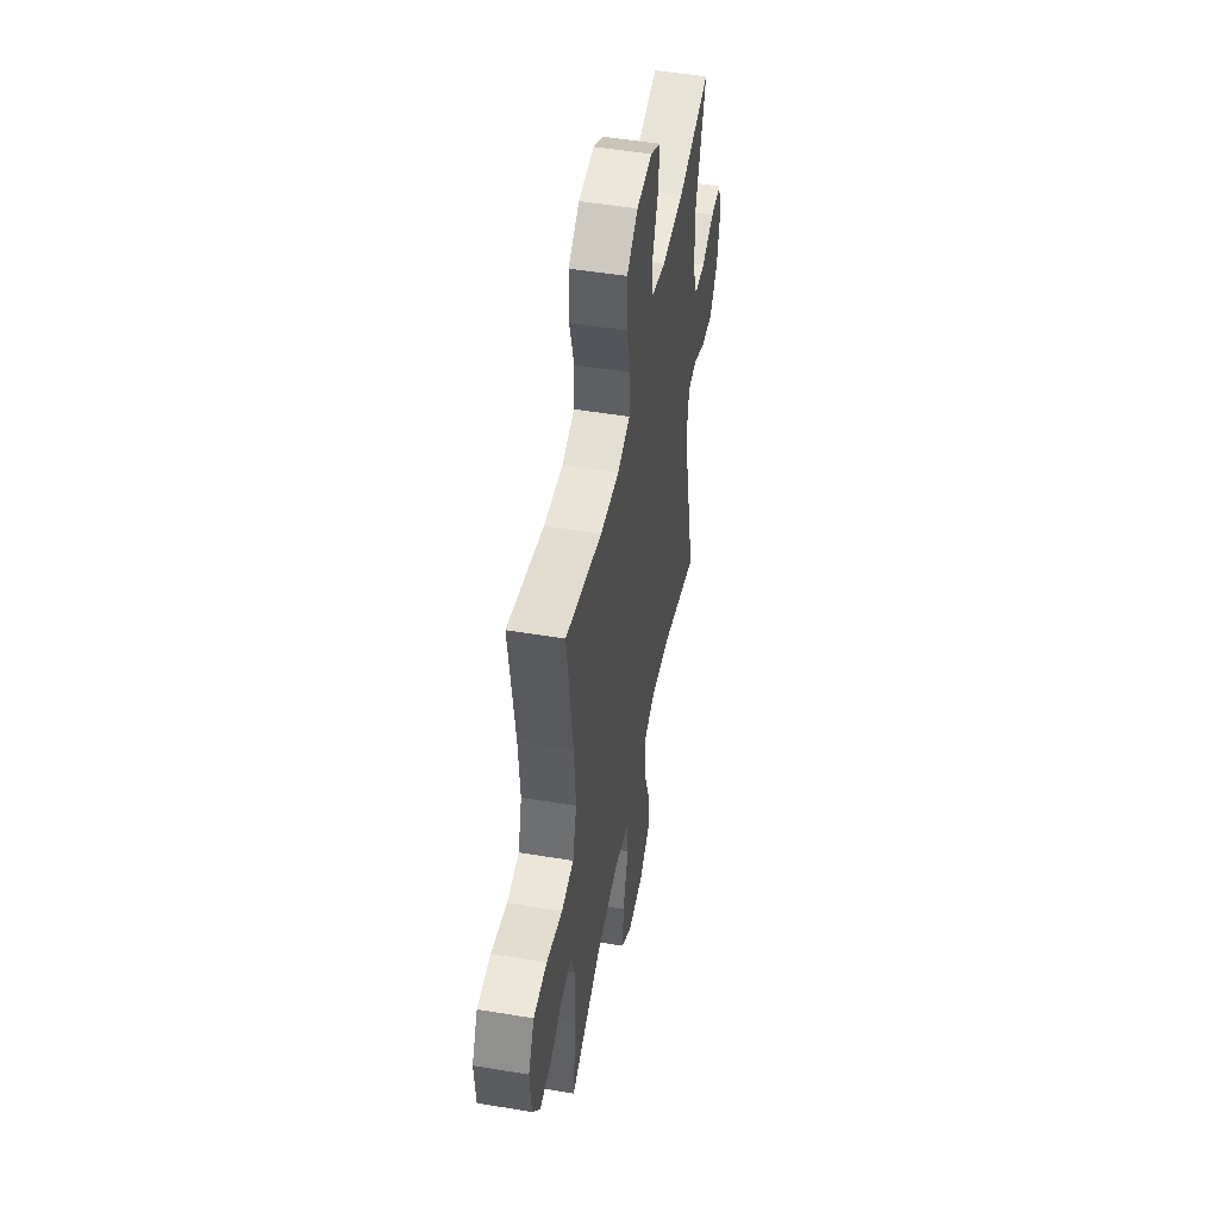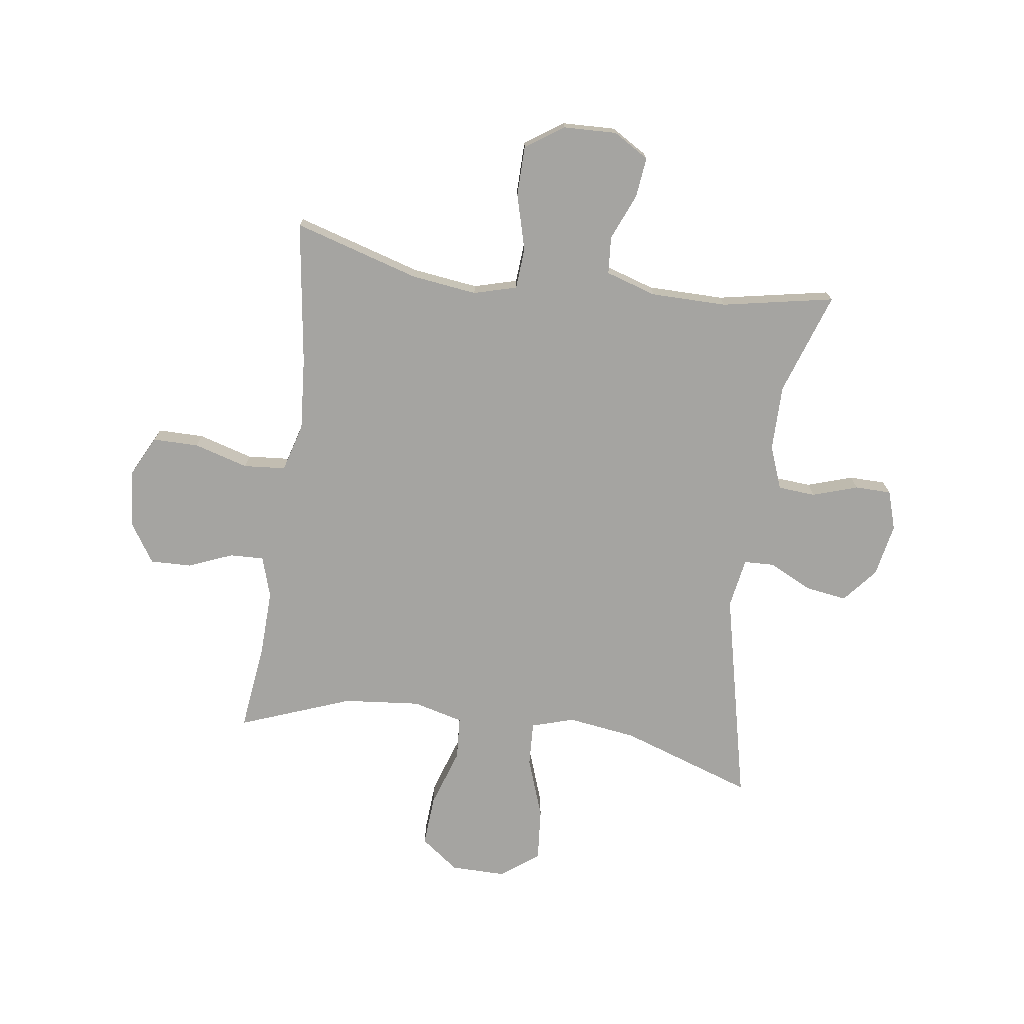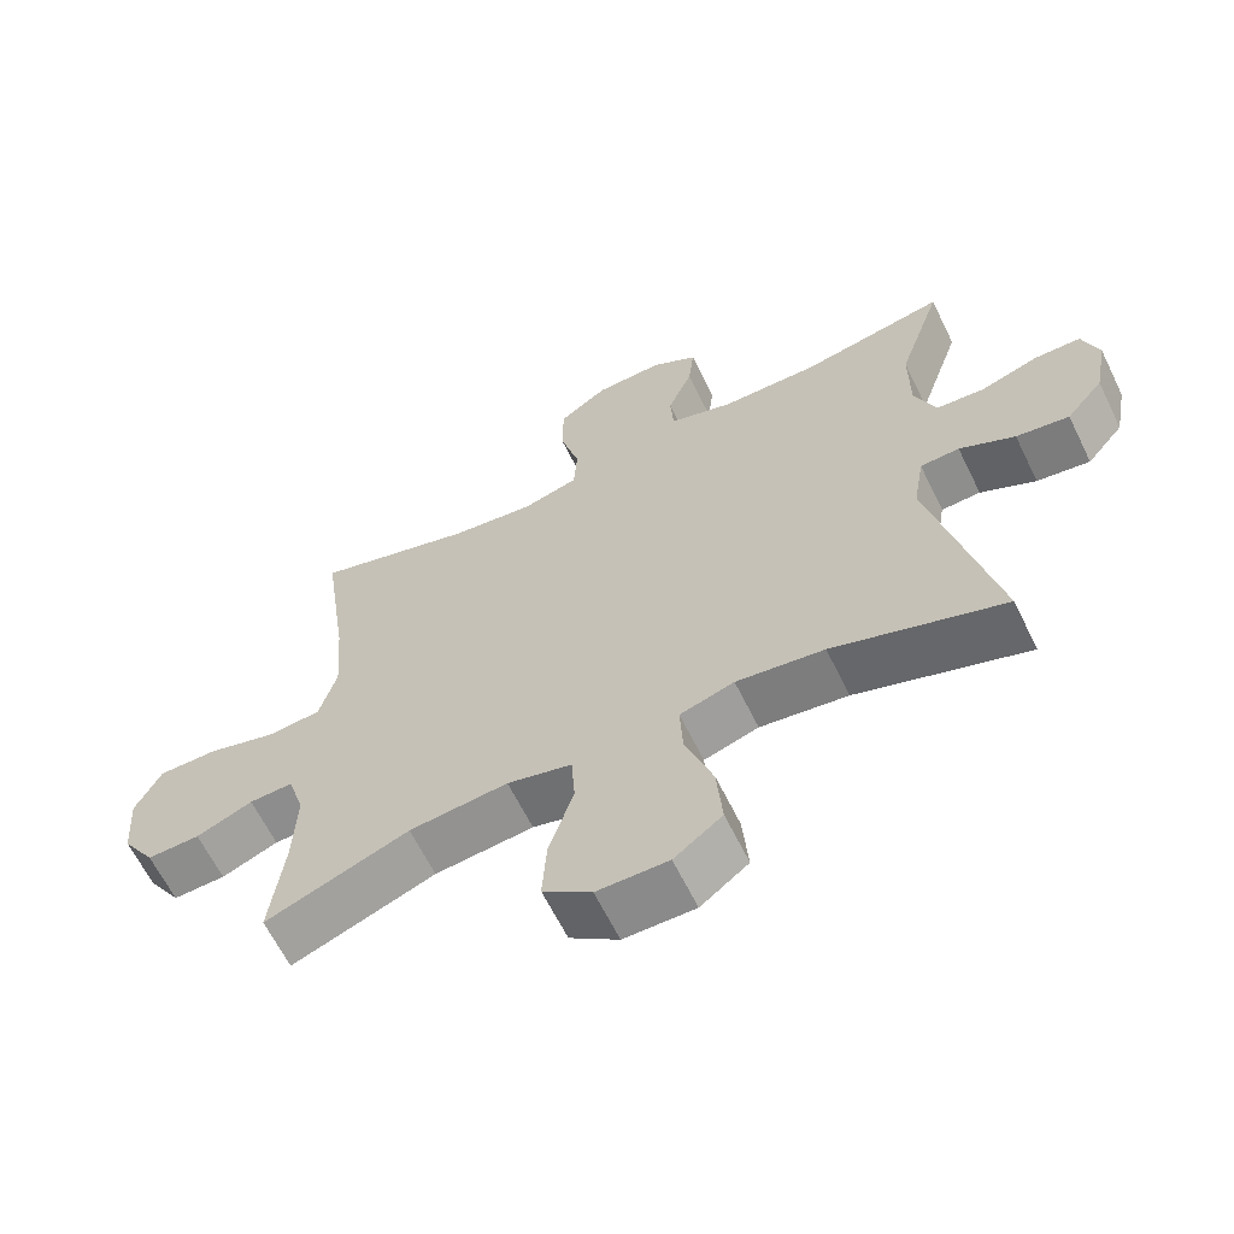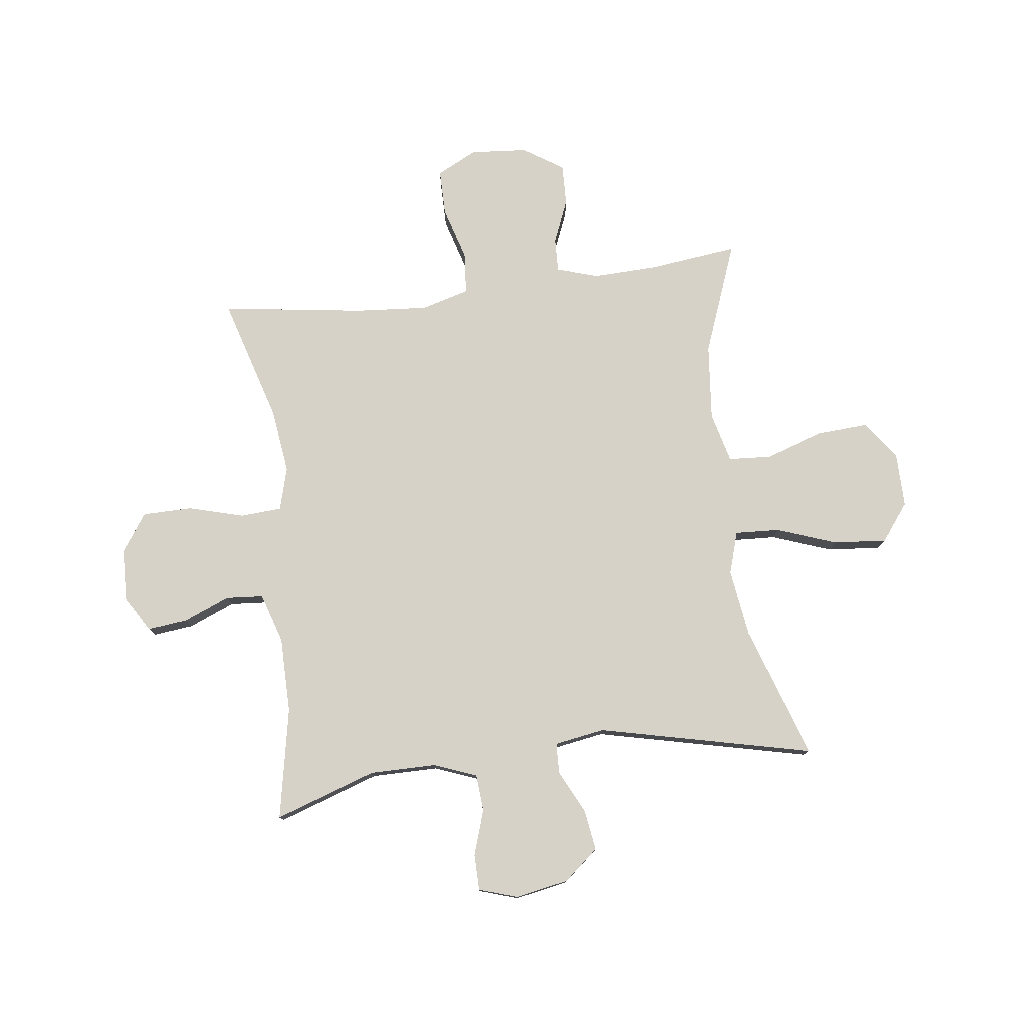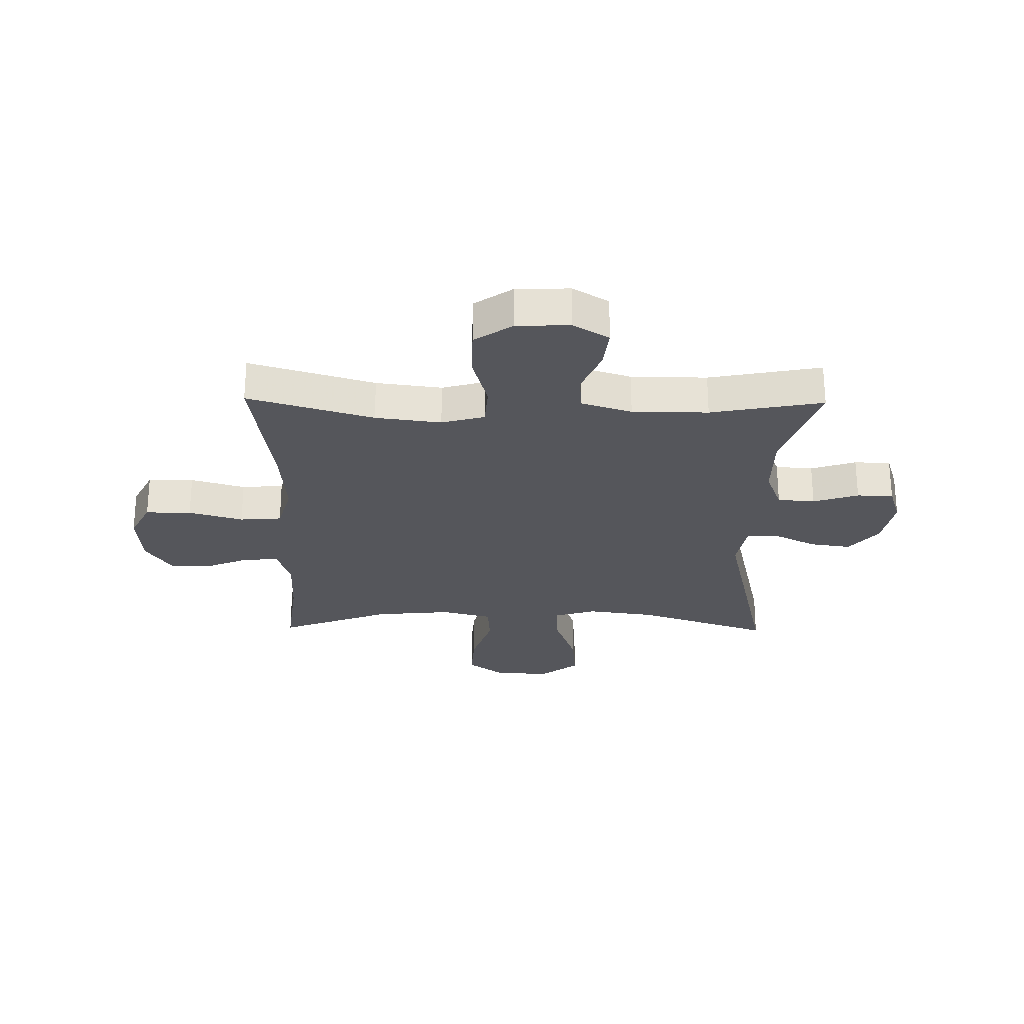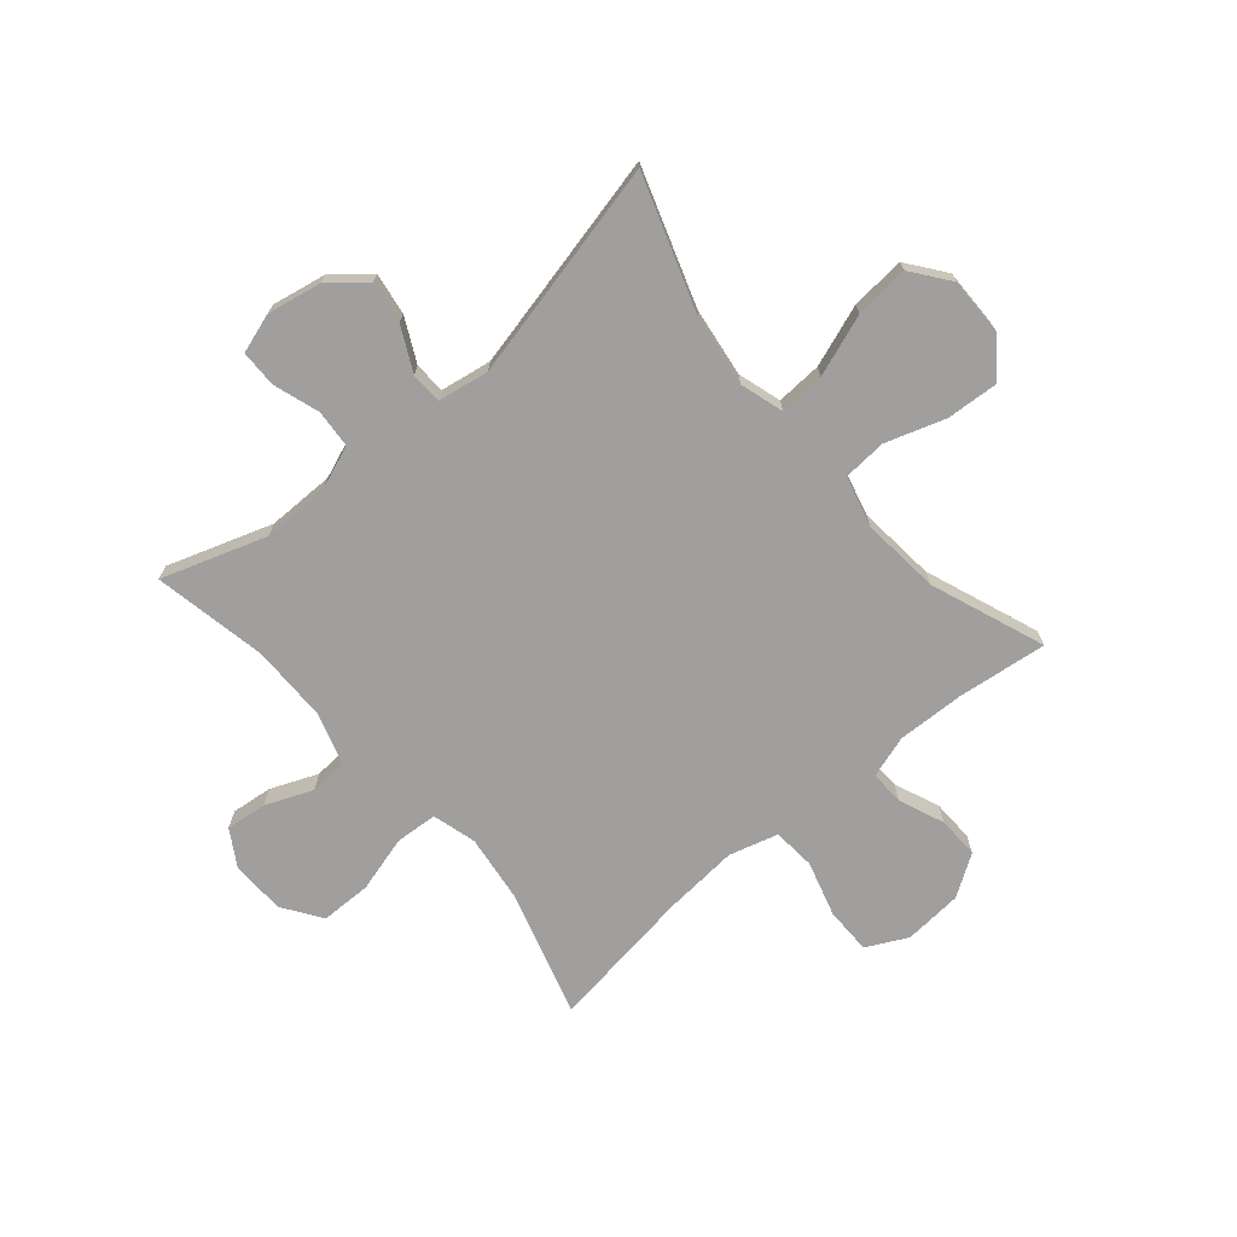
<metadata>
{"format":"obj","ext":"obj","renderer":"f3d","projection":"perspective","resolution":1024,"background":"white","views":[{"elev":50.0,"azim":-79.6,"up":"+Z"},{"elev":-73.4,"azim":-8.0,"up":"+Y"},{"elev":-63.7,"azim":26.1,"up":"+Z"},{"elev":77.8,"azim":82.9,"up":"+Y"},{"elev":-26.3,"azim":-0.9,"up":"+Y"},{"elev":-71.3,"azim":130.5,"up":"+Y"}]}
</metadata>
<code>
v -0.5 0.07 0.5
v -0.279 0.07 0.434
v -0.163 0.07 0.419
v -0.087 0.07 0.44
v -0.082 0.07 0.513
v -0.109 0.07 0.611
v -0.108 0.07 0.699
v -0.041 0.07 0.745
v 0.053 0.07 0.748
v 0.116 0.07 0.71
v 0.108 0.07 0.639
v 0.074 0.07 0.557
v 0.079 0.07 0.491
v 0.168 0.07 0.463
v 0.302 0.07 0.462
v 0.5 0.07 0.5
v 0.439 0.07 0.319
v 0.439 0.07 0.202
v 0.468 0.07 0.126
v 0.534 0.07 0.121
v 0.614 0.07 0.147
v 0.678 0.07 0.146
v 0.7 0.07 0.077
v 0.682 0.07 -0.017
v 0.631 0.07 -0.078
v 0.558 0.07 -0.067
v 0.482 0.07 -0.029
v 0.428 0.07 -0.031
v 0.413 0.07 -0.12
v 0.5 0.07 -0.5
v 0.265 0.07 -0.42
v 0.144 0.07 -0.403
v 0.069 0.07 -0.426
v 0.073 0.07 -0.505
v 0.111 0.07 -0.612
v 0.119 0.07 -0.706
v 0.053 0.07 -0.756
v -0.045 0.07 -0.755
v -0.112 0.07 -0.705
v -0.106 0.07 -0.614
v -0.072 0.07 -0.511
v -0.077 0.07 -0.435
v -0.166 0.07 -0.412
v -0.302 0.07 -0.425
v -0.5 0.07 -0.5
v -0.481 0.07 -0.343
v -0.477 0.07 -0.227
v -0.5 0.07 -0.154
v -0.56 0.07 -0.156
v -0.638 0.07 -0.188
v -0.711 0.07 -0.19
v -0.757 0.07 -0.119
v -0.765 0.07 -0.017
v -0.729 0.07 0.054
v -0.648 0.07 0.054
v -0.552 0.07 0.026
v -0.478 0.07 0.032
v -0.454 0.07 0.117
v -0.464 0.07 0.246
v -0.5 0 0.5
v -0.279 0 0.434
v -0.163 0 0.419
v -0.087 0 0.44
v -0.082 0 0.513
v -0.109 0 0.611
v -0.108 0 0.699
v -0.041 0 0.745
v 0.053 0 0.748
v 0.116 0 0.71
v 0.108 0 0.639
v 0.074 0 0.557
v 0.079 0 0.491
v 0.168 0 0.463
v 0.302 0 0.462
v 0.5 0 0.5
v 0.439 0 0.319
v 0.439 0 0.202
v 0.468 0 0.126
v 0.534 0 0.121
v 0.614 0 0.147
v 0.678 0 0.146
v 0.7 0 0.077
v 0.682 0 -0.017
v 0.631 0 -0.078
v 0.558 0 -0.067
v 0.482 0 -0.029
v 0.428 0 -0.031
v 0.413 0 -0.12
v 0.5 0 -0.5
v 0.265 0 -0.42
v 0.144 0 -0.403
v 0.069 0 -0.426
v 0.073 0 -0.505
v 0.111 0 -0.612
v 0.119 0 -0.706
v 0.053 0 -0.756
v -0.045 0 -0.755
v -0.112 0 -0.705
v -0.106 0 -0.614
v -0.072 0 -0.511
v -0.077 0 -0.435
v -0.166 0 -0.412
v -0.302 0 -0.425
v -0.5 0 -0.5
v -0.481 0 -0.343
v -0.477 0 -0.227
v -0.5 0 -0.154
v -0.56 0 -0.156
v -0.638 0 -0.188
v -0.711 0 -0.19
v -0.757 0 -0.119
v -0.765 0 -0.017
v -0.729 0 0.054
v -0.648 0 0.054
v -0.552 0 0.026
v -0.478 0 0.032
v -0.454 0 0.117
v -0.464 0 0.246
f 53 54 55 56
f 53 56 57
f 52 53 57
f 49 50 51 52
f 48 49 52 57
f 47 48 57 58
f 44 45 46
f 43 44 46 47
f 42 43 47 58
f 38 39 40 41
f 38 41 42
f 37 38 42
f 34 35 36 37
f 33 34 37 42
f 32 33 42 58
f 29 30 31
f 28 29 31 32
f 24 25 26 27
f 24 27 28
f 23 24 28
f 20 21 22 23
f 19 20 23 28
f 18 19 28 32
f 15 16 17
f 14 15 17 18
f 13 14 18 32
f 9 10 11 12
f 5 6 7 8
f 4 5 8 9
f 59 1 2
f 59 2 3
f 58 59 3 4
f 32 58 4
f 12 13 32
f 4 9 12 32
f 115 114 113 112
f 116 115 112
f 116 112 111
f 111 110 109 108
f 116 111 108 107
f 117 116 107 106
f 105 104 103
f 106 105 103 102
f 117 106 102 101
f 100 99 98 97
f 101 100 97
f 101 97 96
f 96 95 94 93
f 101 96 93 92
f 117 101 92 91
f 90 89 88
f 91 90 88 87
f 86 85 84 83
f 87 86 83
f 87 83 82
f 82 81 80 79
f 87 82 79 78
f 91 87 78 77
f 76 75 74
f 77 76 74 73
f 91 77 73 72
f 71 70 69 68
f 67 66 65 64
f 68 67 64 63
f 61 60 118
f 62 61 118
f 63 62 118 117
f 63 117 91
f 91 72 71
f 91 71 68 63
f 1 60 61 2
f 2 61 62 3
f 3 62 63 4
f 4 63 64 5
f 5 64 65 6
f 6 65 66 7
f 7 66 67 8
f 8 67 68 9
f 9 68 69 10
f 10 69 70 11
f 11 70 71 12
f 12 71 72 13
f 13 72 73 14
f 14 73 74 15
f 15 74 75 16
f 16 75 76 17
f 17 76 77 18
f 18 77 78 19
f 19 78 79 20
f 20 79 80 21
f 21 80 81 22
f 22 81 82 23
f 23 82 83 24
f 24 83 84 25
f 25 84 85 26
f 26 85 86 27
f 27 86 87 28
f 28 87 88 29
f 29 88 89 30
f 30 89 90 31
f 31 90 91 32
f 32 91 92 33
f 33 92 93 34
f 34 93 94 35
f 35 94 95 36
f 36 95 96 37
f 37 96 97 38
f 38 97 98 39
f 39 98 99 40
f 40 99 100 41
f 41 100 101 42
f 42 101 102 43
f 43 102 103 44
f 44 103 104 45
f 45 104 105 46
f 46 105 106 47
f 47 106 107 48
f 48 107 108 49
f 49 108 109 50
f 50 109 110 51
f 51 110 111 52
f 52 111 112 53
f 53 112 113 54
f 54 113 114 55
f 55 114 115 56
f 56 115 116 57
f 57 116 117 58
f 58 117 118 59
f 59 118 60 1

</code>
